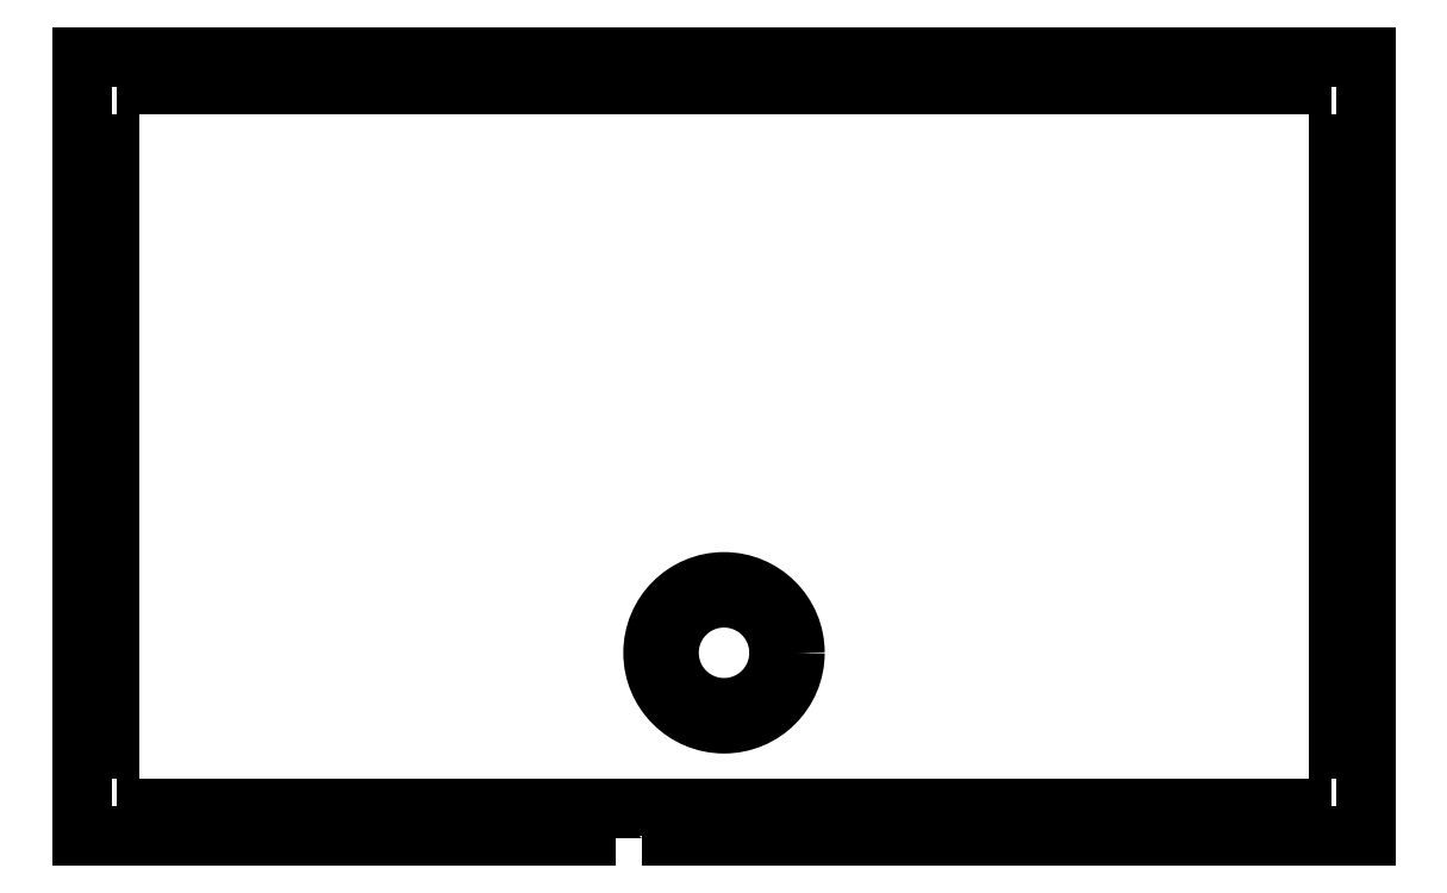
<metadata>
{"format":"dxf","ext":"dxf","renderer":"ezdxf+matplotlib","layout":"modelspace","background":"white","min_lineweight":24,"dpi":150}
</metadata>
<code>
0
SECTION
2
ENTITIES
0
LWPOLYLINE
8
0
90
142
70
1
43
0
10
61
20
91
10
67
20
91
10
67
20
94
10
73
20
94
10
73
20
91
10
79
20
91
10
79
20
94
10
85
20
94
10
85
20
91
10
91
20
91
10
91
20
94
10
97
20
94
10
97
20
91
10
103
20
91
10
103
20
94
10
109
20
94
10
109
20
91
10
115
20
91
10
115
20
94
10
121
20
94
10
121
20
91
10
127
20
91
10
127
20
94
10
133
20
94
10
133
20
91
10
140
20
91
10
140
20
100.5
10
137
20
100.5
10
137
20
106.5
10
140
20
106.5
10
140
20
112.5
10
137
20
112.5
10
137
20
118.5
10
140
20
118.5
10
140
20
124.5
10
137
20
124.5
10
137
20
130.5
10
140
20
130.5
10
140
20
136.5
10
137
20
136.5
10
137
20
142.5
10
140
20
142.5
10
140
20
148.5
10
137
20
148.5
10
137
20
154.5
10
140
20
154.5
10
140
20
160.5
10
137
20
160.5
10
137
20
166.5
10
140
20
166.5
10
140
20
172.5
10
140
20
176
10
133
20
176
10
133
20
173
10
127
20
173
10
127
20
176
10
121
20
176
10
121
20
173
10
115
20
173
10
115
20
176
10
109
20
176
10
109
20
173
10
103
20
173
10
103
20
176
10
97
20
176
10
97
20
173
10
91
20
173
10
91
20
176
10
85
20
176
10
85
20
173
10
79
20
173
10
79
20
176
10
73
20
176
10
73
20
173
10
67
20
173
10
67
20
176
10
61
20
176
10
61
20
173
10
55
20
173
10
55
20
176
10
49
20
176
10
49
20
173
10
43
20
173
10
43
20
176
10
37
20
176
10
37
20
173
10
31
20
173
10
31
20
176
10
25
20
176
10
25
20
173
10
19
20
173
10
19
20
176
10
13
20
176
10
13
20
173
10
7
20
173
10
7
20
176
10
0
20
176
10
0
20
166.5
10
3
20
166.5
10
3
20
160.5
10
0
20
160.5
10
0
20
154.5
10
3
20
154.5
10
3
20
148.5
10
0
20
148.5
10
0
20
142.5
10
3
20
142.5
10
3
20
136.5
10
0
20
136.5
10
0
20
130.5
10
3
20
130.5
10
3
20
124.5
10
0
20
124.5
10
0
20
118.5
10
3
20
118.5
10
3
20
112.5
10
0
20
112.5
10
0
20
106.5
10
3
20
106.5
10
3
20
100.5
10
0
20
100.5
10
0
20
94.5
10
0
20
91
10
7
20
91
10
7
20
94
10
13
20
94
10
13
20
91
10
19
20
91
10
19
20
94
10
25
20
94
10
25
20
91
10
31
20
91
10
31
20
94
10
37
20
94
10
37
20
91
10
43
20
91
10
43
20
94
10
49
20
94
10
49
20
91
10
55
20
91
10
55
20
94
10
61
20
94
0
CIRCLE
8
0
10
70
20
111
30
0
40
7.736
210
0
220
0
230
1
0
CIRCLE
8
0
10
70
20
111
30
0
40
6
210
0
220
0
230
1
0
ENDSEC
0
EOF

</code>
